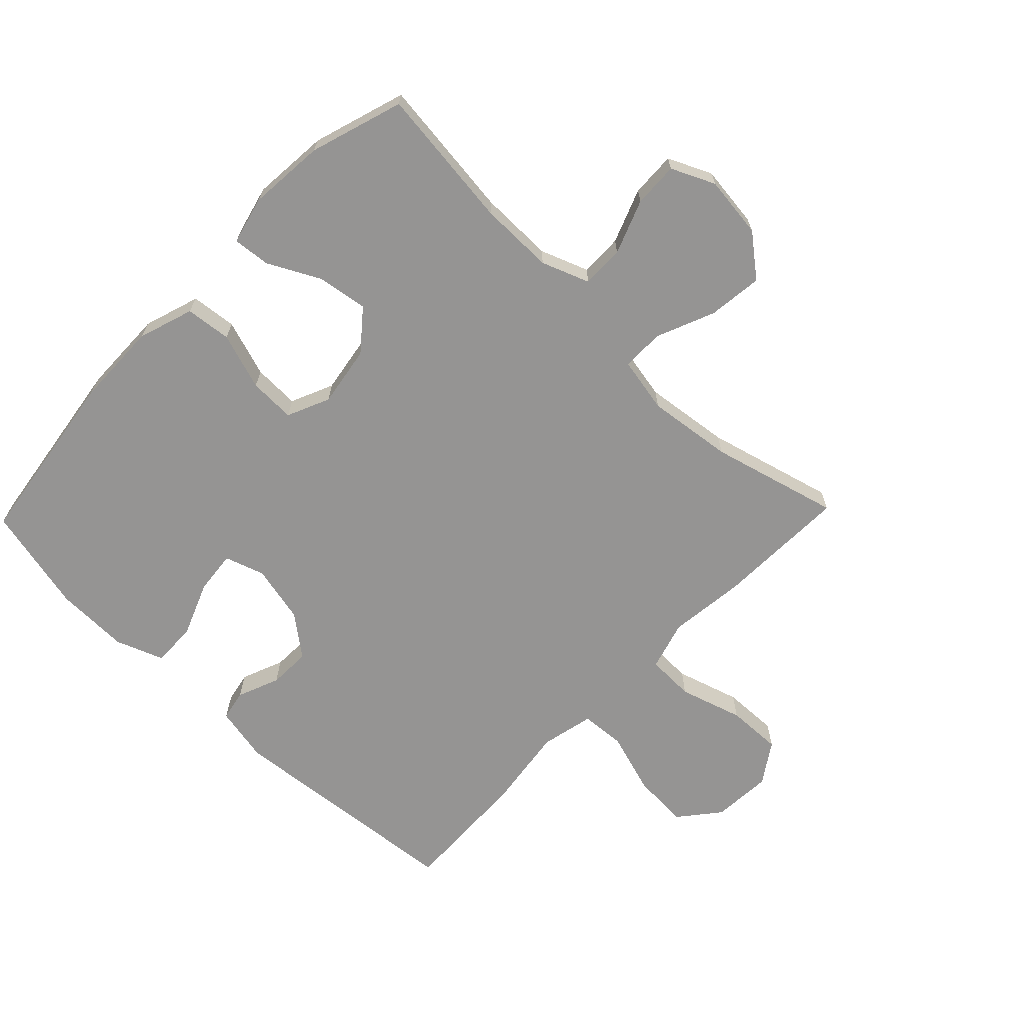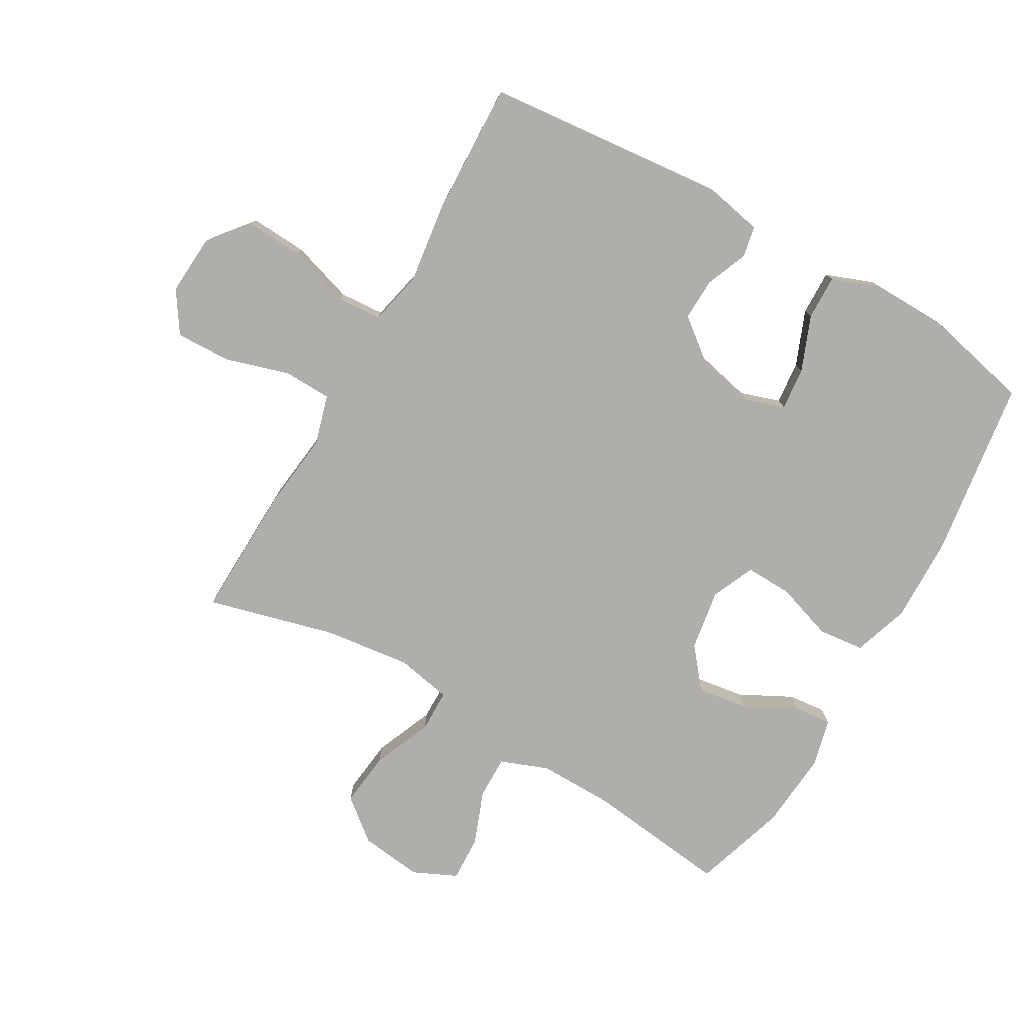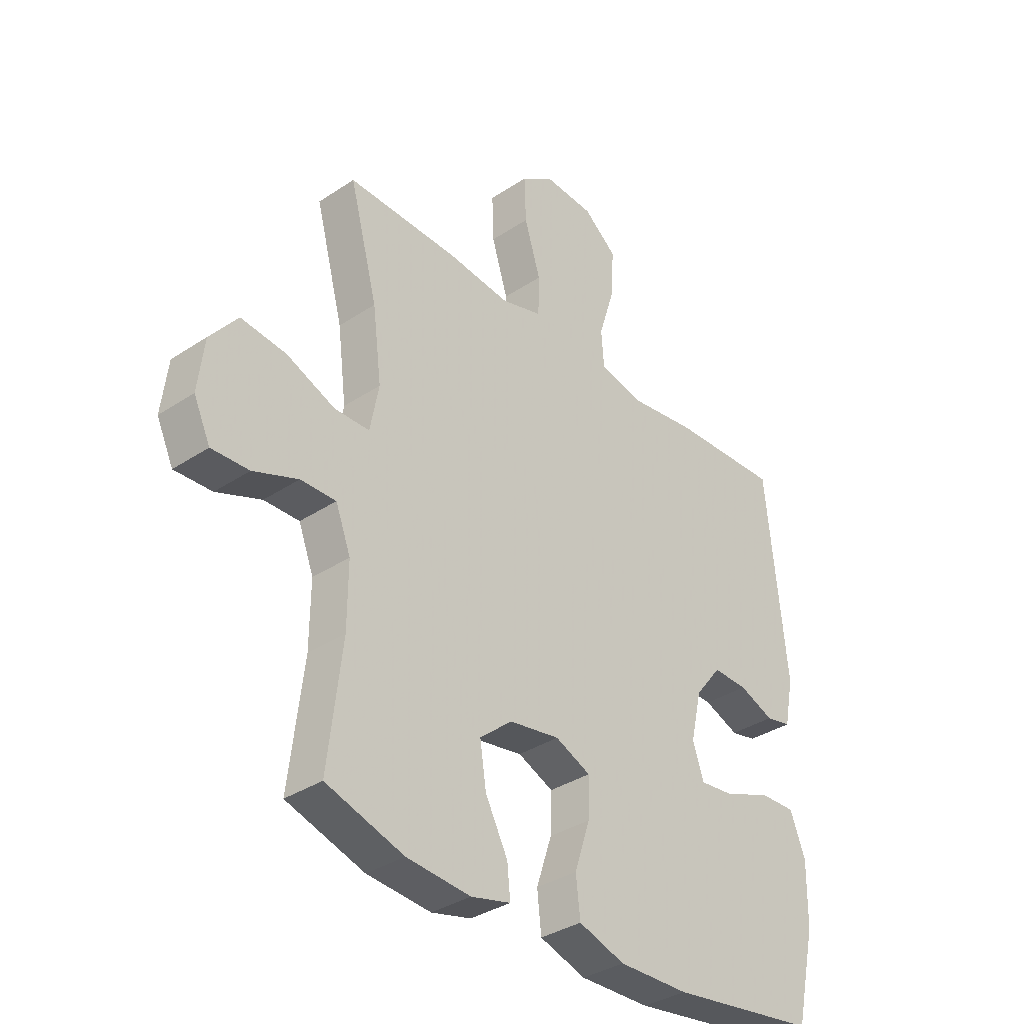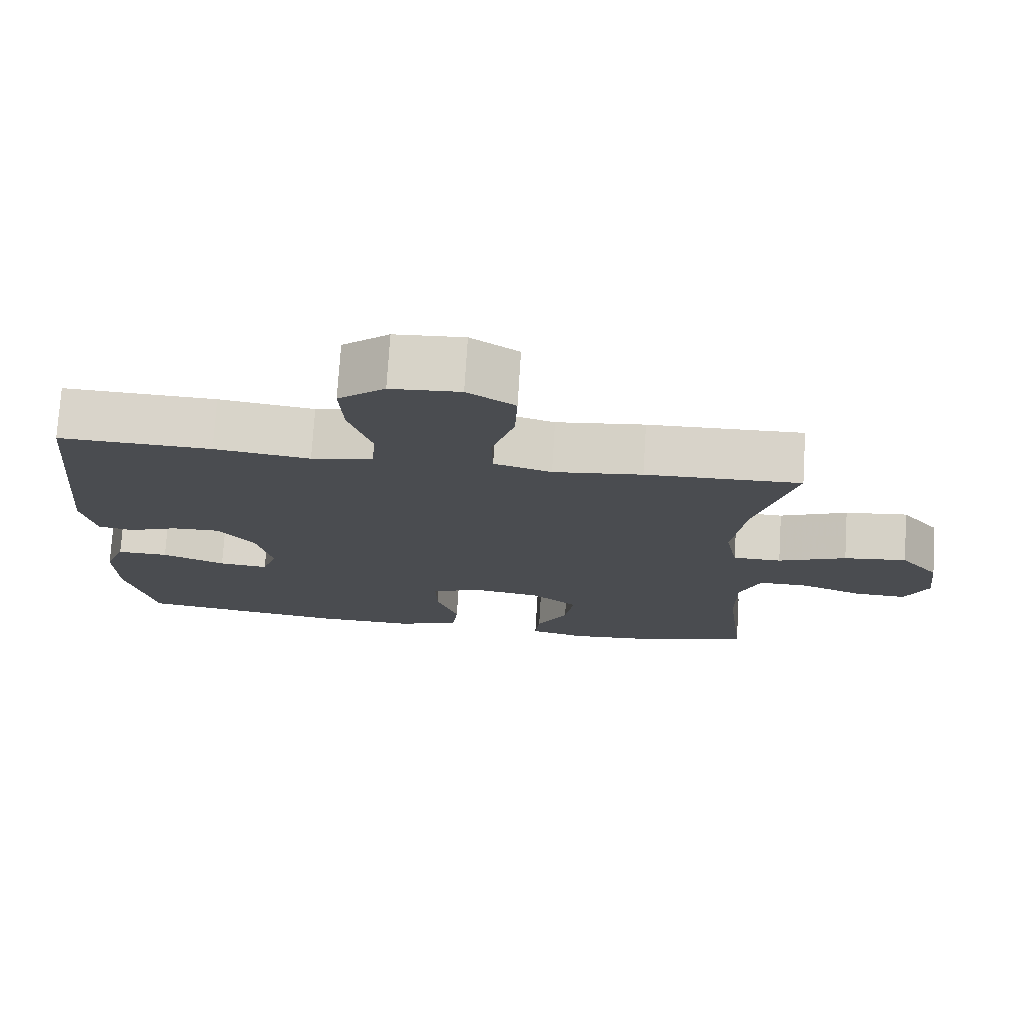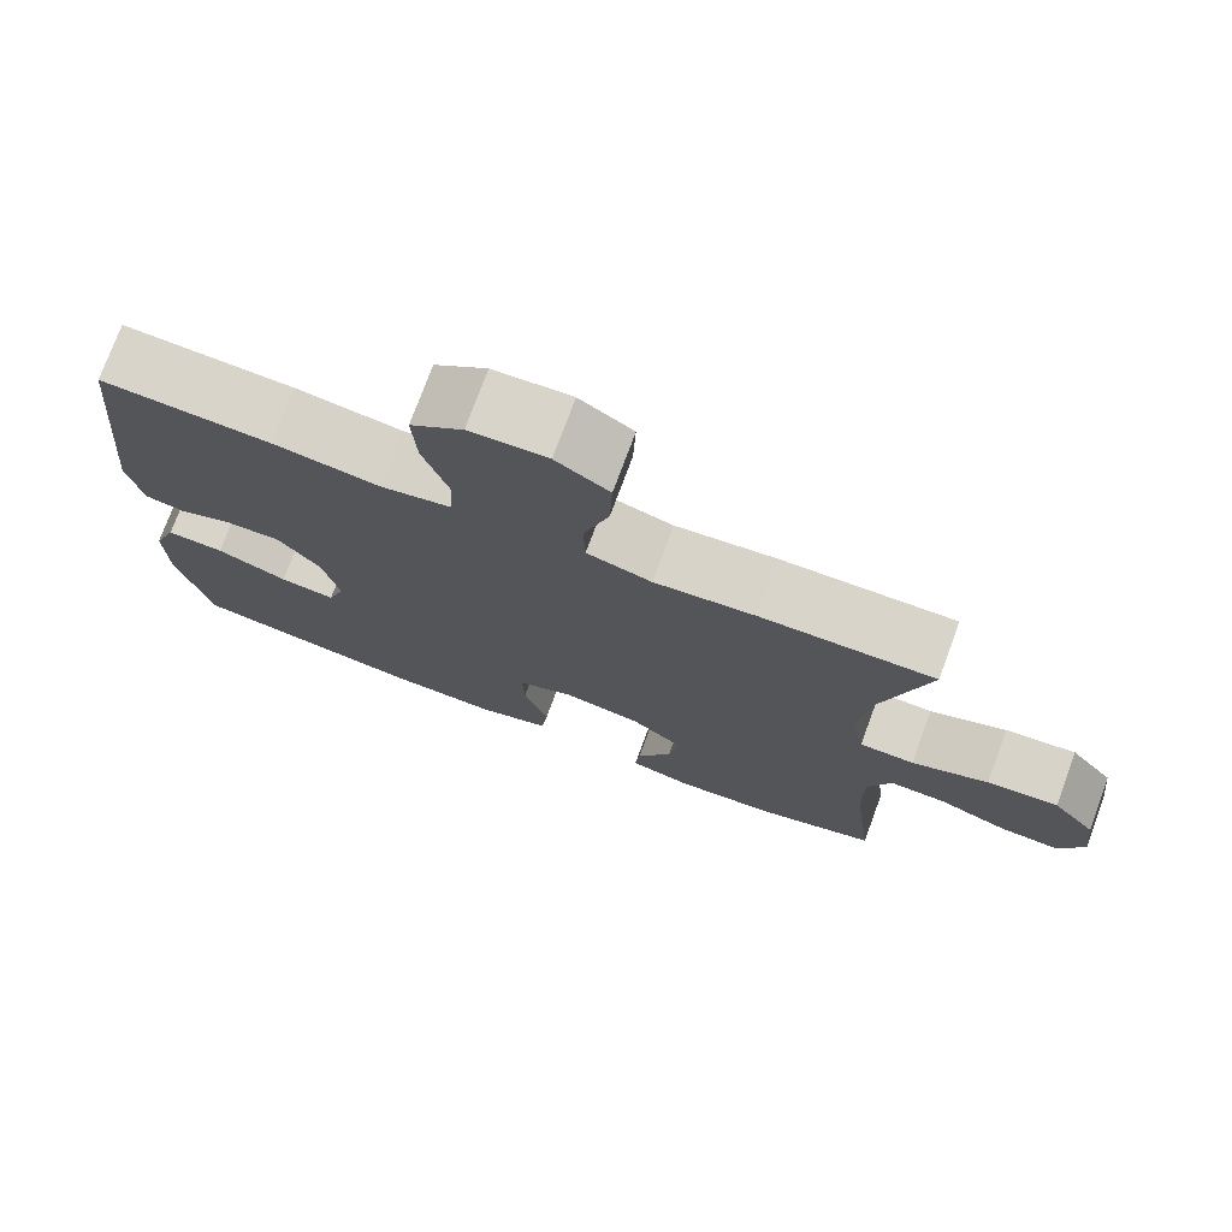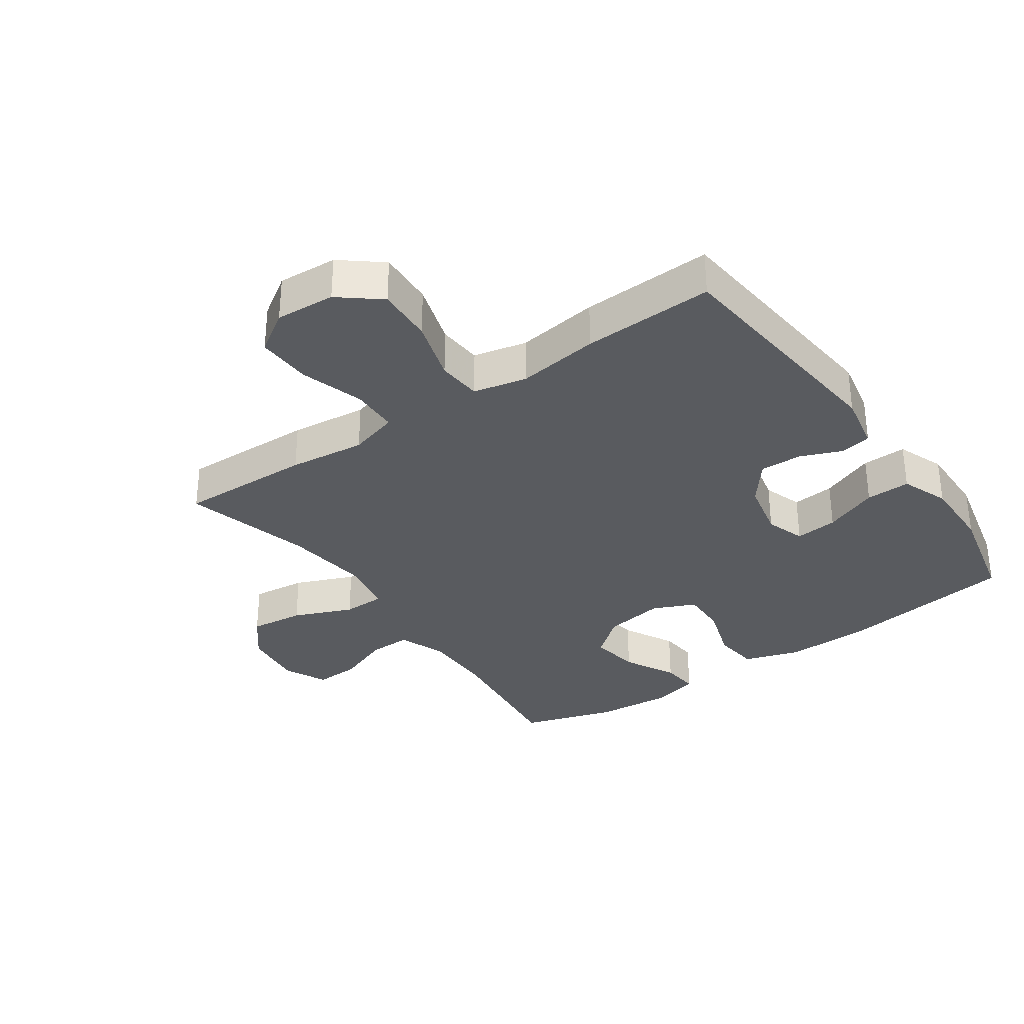
<metadata>
{"format":"obj","ext":"obj","renderer":"f3d","projection":"perspective","resolution":1024,"background":"white","views":[{"elev":-67.2,"azim":-134.0,"up":"+Y"},{"elev":-77.8,"azim":60.0,"up":"+Y"},{"elev":-35.1,"azim":-48.5,"up":"+Z"},{"elev":75.1,"azim":-176.4,"up":"+Z"},{"elev":75.5,"azim":-159.7,"up":"+Z"},{"elev":-32.5,"azim":35.0,"up":"+Y"}]}
</metadata>
<code>
v -0.5 0.07 0.5
v -0.287 0.07 0.494
v -0.165 0.07 0.48
v -0.086 0.07 0.503
v -0.084 0.07 0.579
v -0.115 0.07 0.68
v -0.118 0.07 0.768
v -0.053 0.07 0.811
v 0.042 0.07 0.805
v 0.106 0.07 0.753
v 0.101 0.07 0.663
v 0.07 0.07 0.564
v 0.075 0.07 0.493
v 0.16 0.07 0.474
v 0.291 0.07 0.492
v 0.5 0.07 0.5
v 0.538 0.07 0.114
v 0.52 0.07 0.024
v 0.471 0.07 0.014
v 0.404 0.07 0.041
v 0.337 0.07 0.043
v 0.286 0.07 -0.022
v 0.265 0.07 -0.115
v 0.286 0.07 -0.178
v 0.354 0.07 -0.171
v 0.441 0.07 -0.136
v 0.512 0.07 -0.134
v 0.541 0.07 -0.21
v 0.539 0.07 -0.328
v 0.5 0.07 -0.5
v 0.215 0.07 -0.541
v 0.08 0.07 -0.544
v -0.009 0.07 -0.515
v -0.017 0.07 -0.442
v 0.013 0.07 -0.351
v 0.015 0.07 -0.277
v -0.053 0.07 -0.247
v -0.15 0.07 -0.263
v -0.213 0.07 -0.315
v -0.201 0.07 -0.395
v -0.158 0.07 -0.478
v -0.152 0.07 -0.538
v -0.228 0.07 -0.557
v -0.351 0.07 -0.547
v -0.5 0.07 -0.5
v -0.473 0.07 -0.273
v -0.472 0.07 -0.154
v -0.501 0.07 -0.078
v -0.569 0.07 -0.079
v -0.655 0.07 -0.112
v -0.727 0.07 -0.115
v -0.759 0.07 -0.046
v -0.747 0.07 0.053
v -0.694 0.07 0.119
v -0.607 0.07 0.109
v -0.513 0.07 0.07
v -0.446 0.07 0.071
v -0.429 0.07 0.159
v -0.446 0.07 0.296
v -0.5 0 0.5
v -0.287 0 0.494
v -0.165 0 0.48
v -0.086 0 0.503
v -0.084 0 0.579
v -0.115 0 0.68
v -0.118 0 0.768
v -0.053 0 0.811
v 0.042 0 0.805
v 0.106 0 0.753
v 0.101 0 0.663
v 0.07 0 0.564
v 0.075 0 0.493
v 0.16 0 0.474
v 0.291 0 0.492
v 0.5 0 0.5
v 0.538 0 0.114
v 0.52 0 0.024
v 0.471 0 0.014
v 0.404 0 0.041
v 0.337 0 0.043
v 0.286 0 -0.022
v 0.265 0 -0.115
v 0.286 0 -0.178
v 0.354 0 -0.171
v 0.441 0 -0.136
v 0.512 0 -0.134
v 0.541 0 -0.21
v 0.539 0 -0.328
v 0.5 0 -0.5
v 0.215 0 -0.541
v 0.08 0 -0.544
v -0.009 0 -0.515
v -0.017 0 -0.442
v 0.013 0 -0.351
v 0.015 0 -0.277
v -0.053 0 -0.247
v -0.15 0 -0.263
v -0.213 0 -0.315
v -0.201 0 -0.395
v -0.158 0 -0.478
v -0.152 0 -0.538
v -0.228 0 -0.557
v -0.351 0 -0.547
v -0.5 0 -0.5
v -0.473 0 -0.273
v -0.472 0 -0.154
v -0.501 0 -0.078
v -0.569 0 -0.079
v -0.655 0 -0.112
v -0.727 0 -0.115
v -0.759 0 -0.046
v -0.747 0 0.053
v -0.694 0 0.119
v -0.607 0 0.109
v -0.513 0 0.07
v -0.446 0 0.071
v -0.429 0 0.159
v -0.446 0 0.296
f 53 54 55 56
f 53 56 57
f 52 53 57
f 49 50 51 52
f 48 49 52 57
f 47 48 57
f 46 47 57 58
f 44 45 46
f 43 44 46 58
f 40 41 42 43
f 39 40 43 58
f 32 33 34 35
f 32 35 36
f 31 32 36
f 30 31 36
f 29 30 36
f 28 29 36 37
f 25 26 27 28
f 24 25 28 37
f 17 18 19 20
f 17 20 21
f 14 15 16 17
f 13 14 17 21
f 9 10 11 12
f 9 12 13
f 8 9 13
f 5 6 7 8
f 4 5 8 13
f 3 4 13 21
f 59 1 2 3
f 38 39 58 59
f 23 24 37 38
f 22 23 38 59
f 3 21 22 59
f 115 114 113 112
f 116 115 112
f 116 112 111
f 111 110 109 108
f 116 111 108 107
f 116 107 106
f 117 116 106 105
f 105 104 103
f 117 105 103 102
f 102 101 100 99
f 117 102 99 98
f 94 93 92 91
f 95 94 91
f 95 91 90
f 95 90 89
f 95 89 88
f 96 95 88 87
f 87 86 85 84
f 96 87 84 83
f 79 78 77 76
f 80 79 76
f 76 75 74 73
f 80 76 73 72
f 71 70 69 68
f 72 71 68
f 72 68 67
f 67 66 65 64
f 72 67 64 63
f 80 72 63 62
f 62 61 60 118
f 118 117 98 97
f 97 96 83 82
f 118 97 82 81
f 118 81 80 62
f 1 60 61 2
f 2 61 62 3
f 3 62 63 4
f 4 63 64 5
f 5 64 65 6
f 6 65 66 7
f 7 66 67 8
f 8 67 68 9
f 9 68 69 10
f 10 69 70 11
f 11 70 71 12
f 12 71 72 13
f 13 72 73 14
f 14 73 74 15
f 15 74 75 16
f 16 75 76 17
f 17 76 77 18
f 18 77 78 19
f 19 78 79 20
f 20 79 80 21
f 21 80 81 22
f 22 81 82 23
f 23 82 83 24
f 24 83 84 25
f 25 84 85 26
f 26 85 86 27
f 27 86 87 28
f 28 87 88 29
f 29 88 89 30
f 30 89 90 31
f 31 90 91 32
f 32 91 92 33
f 33 92 93 34
f 34 93 94 35
f 35 94 95 36
f 36 95 96 37
f 37 96 97 38
f 38 97 98 39
f 39 98 99 40
f 40 99 100 41
f 41 100 101 42
f 42 101 102 43
f 43 102 103 44
f 44 103 104 45
f 45 104 105 46
f 46 105 106 47
f 47 106 107 48
f 48 107 108 49
f 49 108 109 50
f 50 109 110 51
f 51 110 111 52
f 52 111 112 53
f 53 112 113 54
f 54 113 114 55
f 55 114 115 56
f 56 115 116 57
f 57 116 117 58
f 58 117 118 59
f 59 118 60 1

</code>
